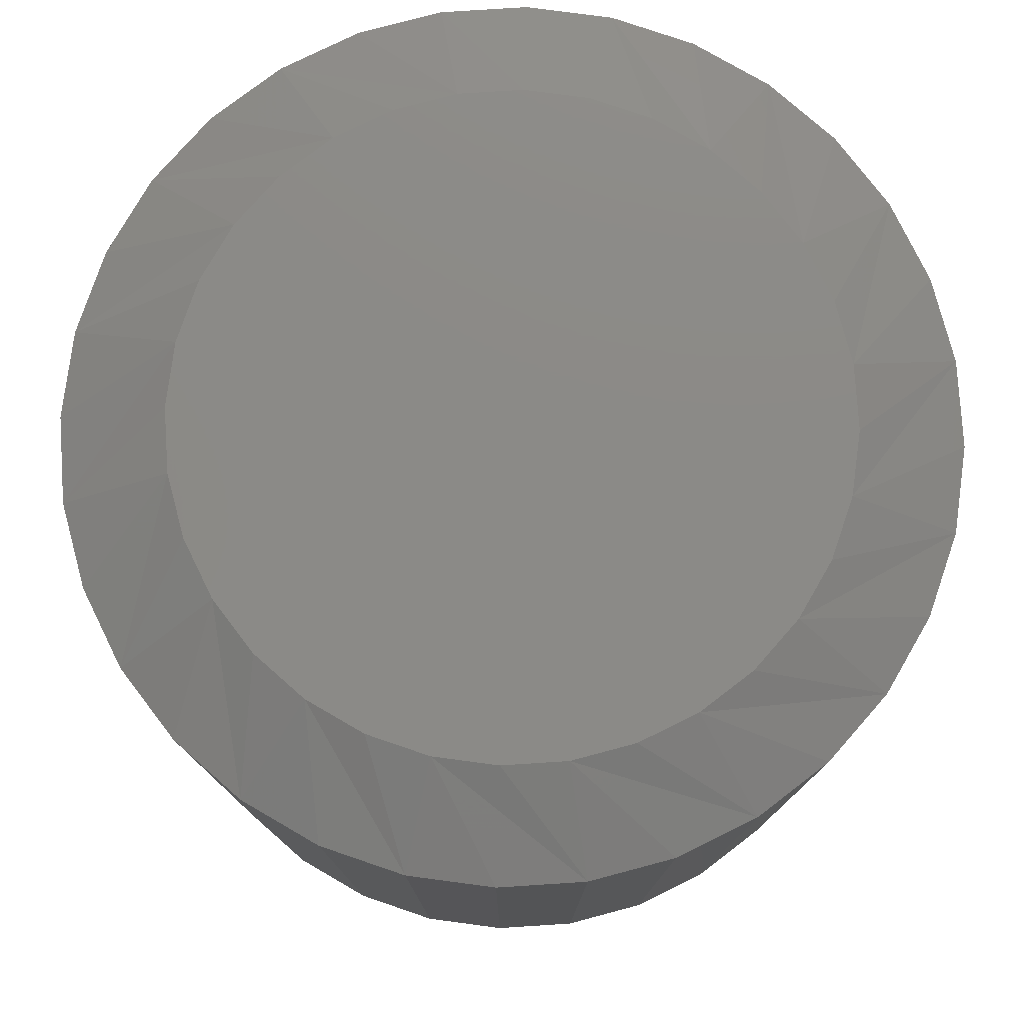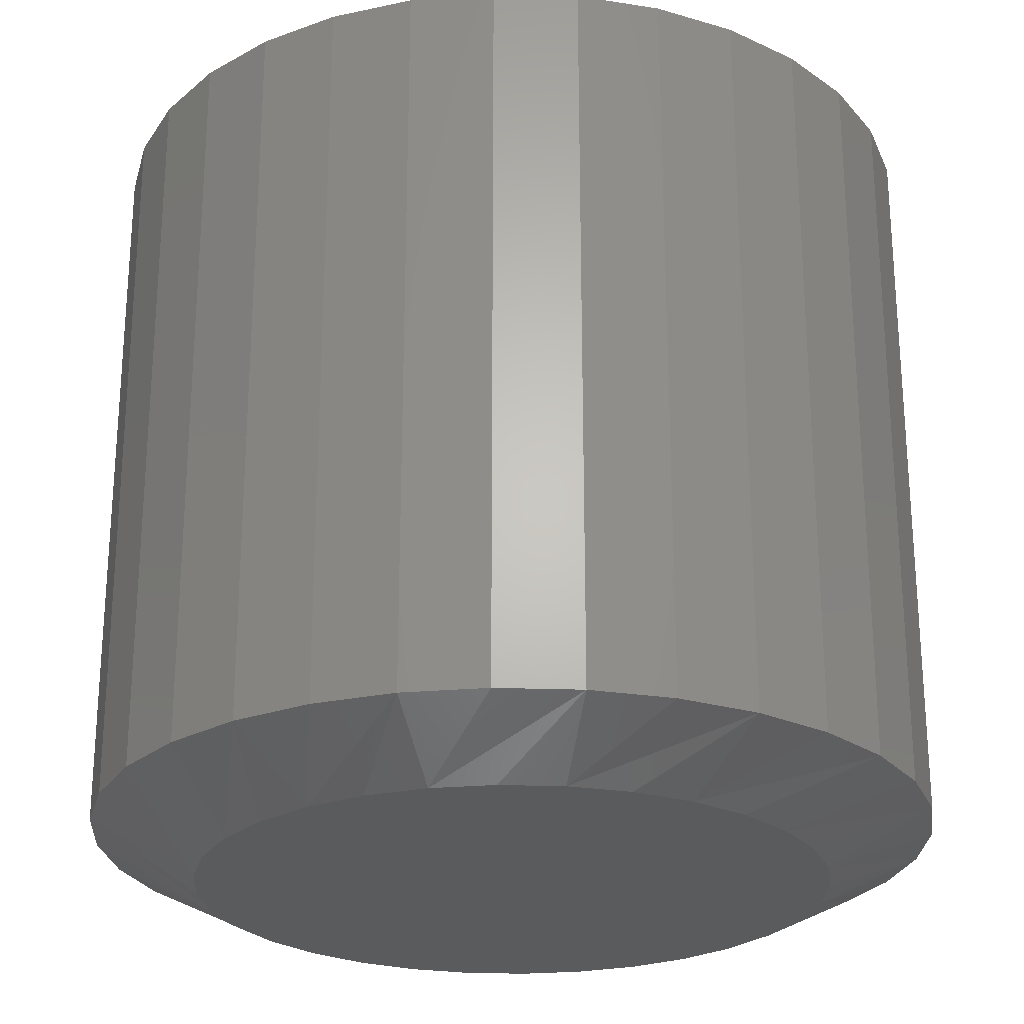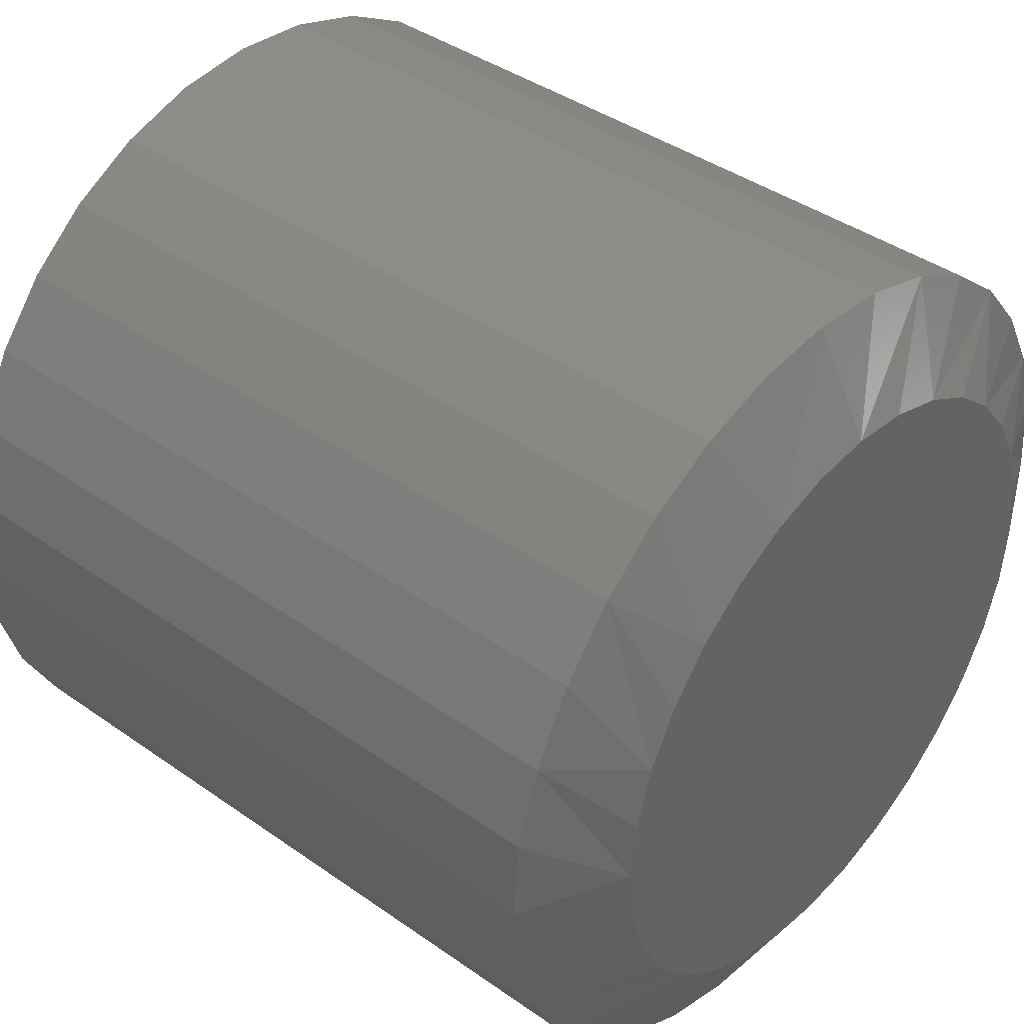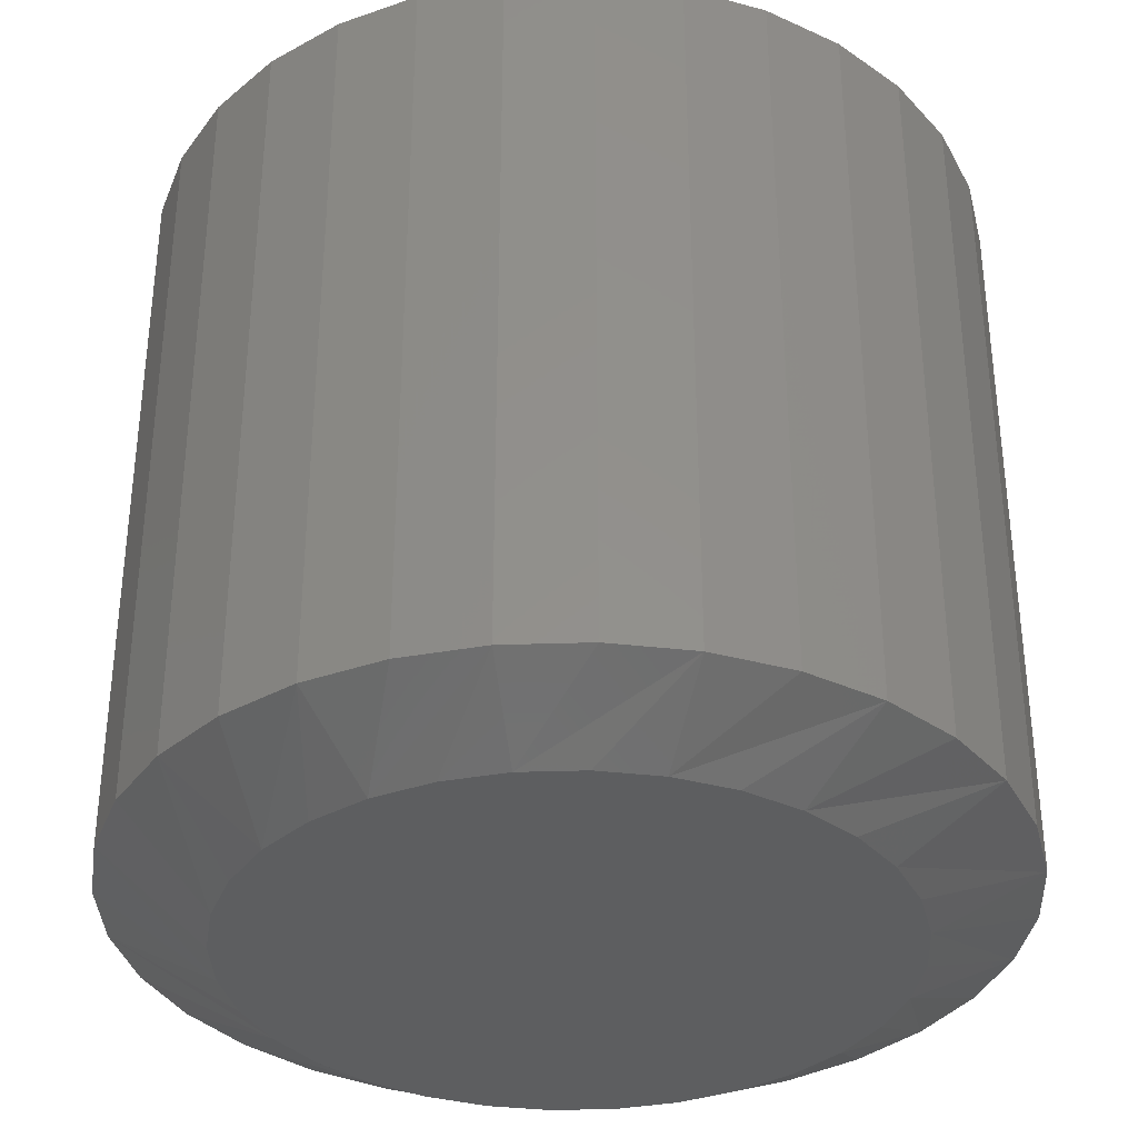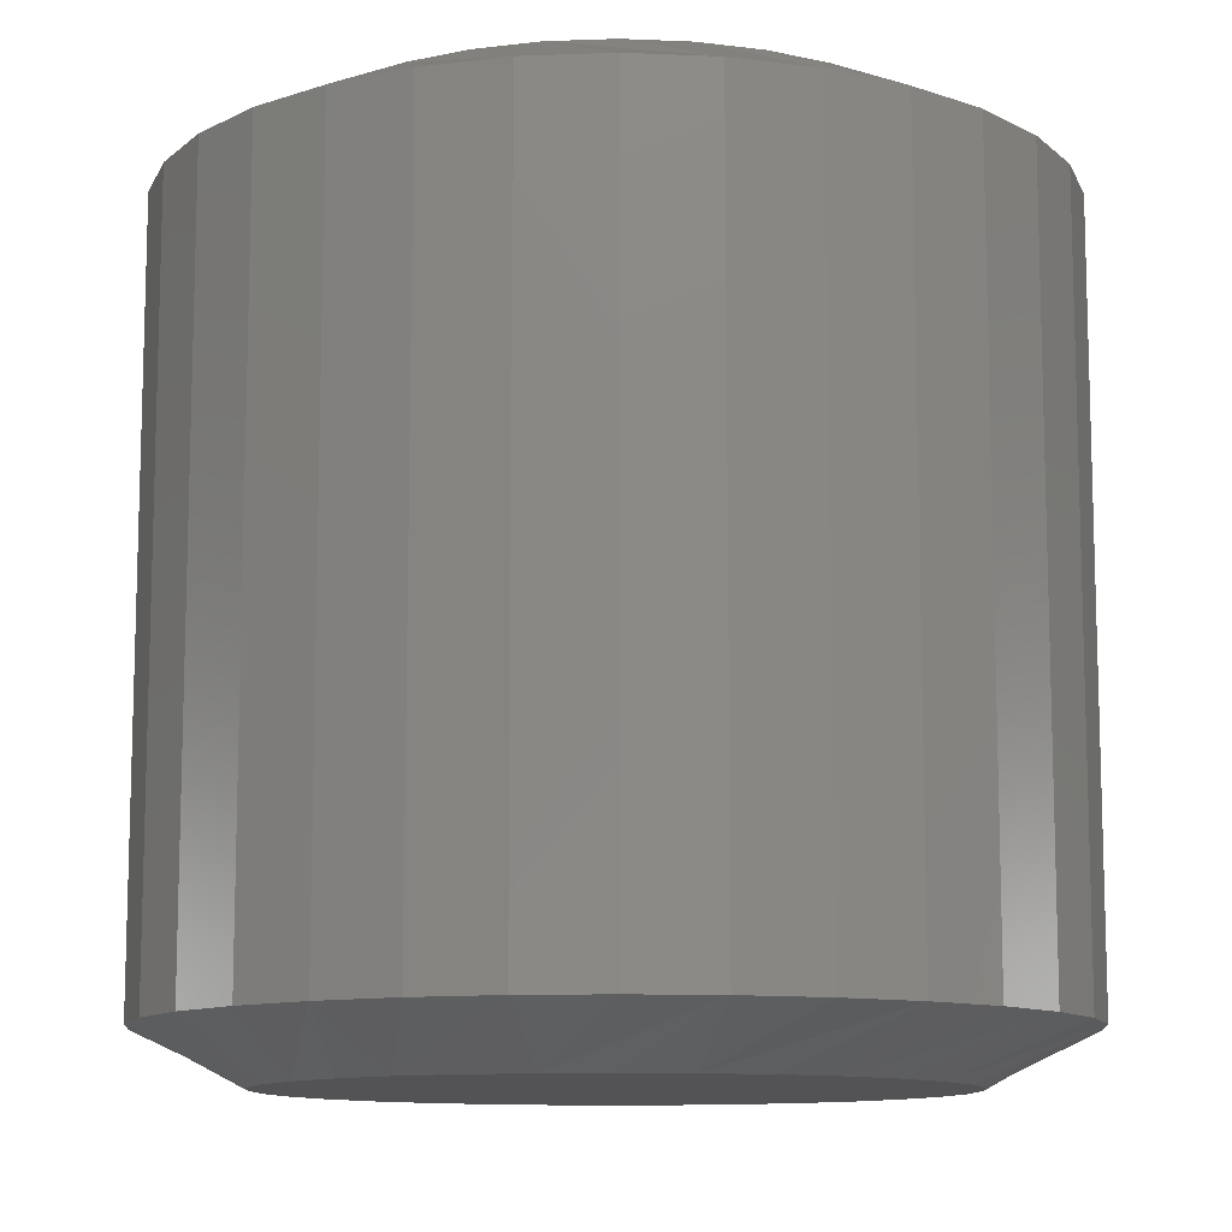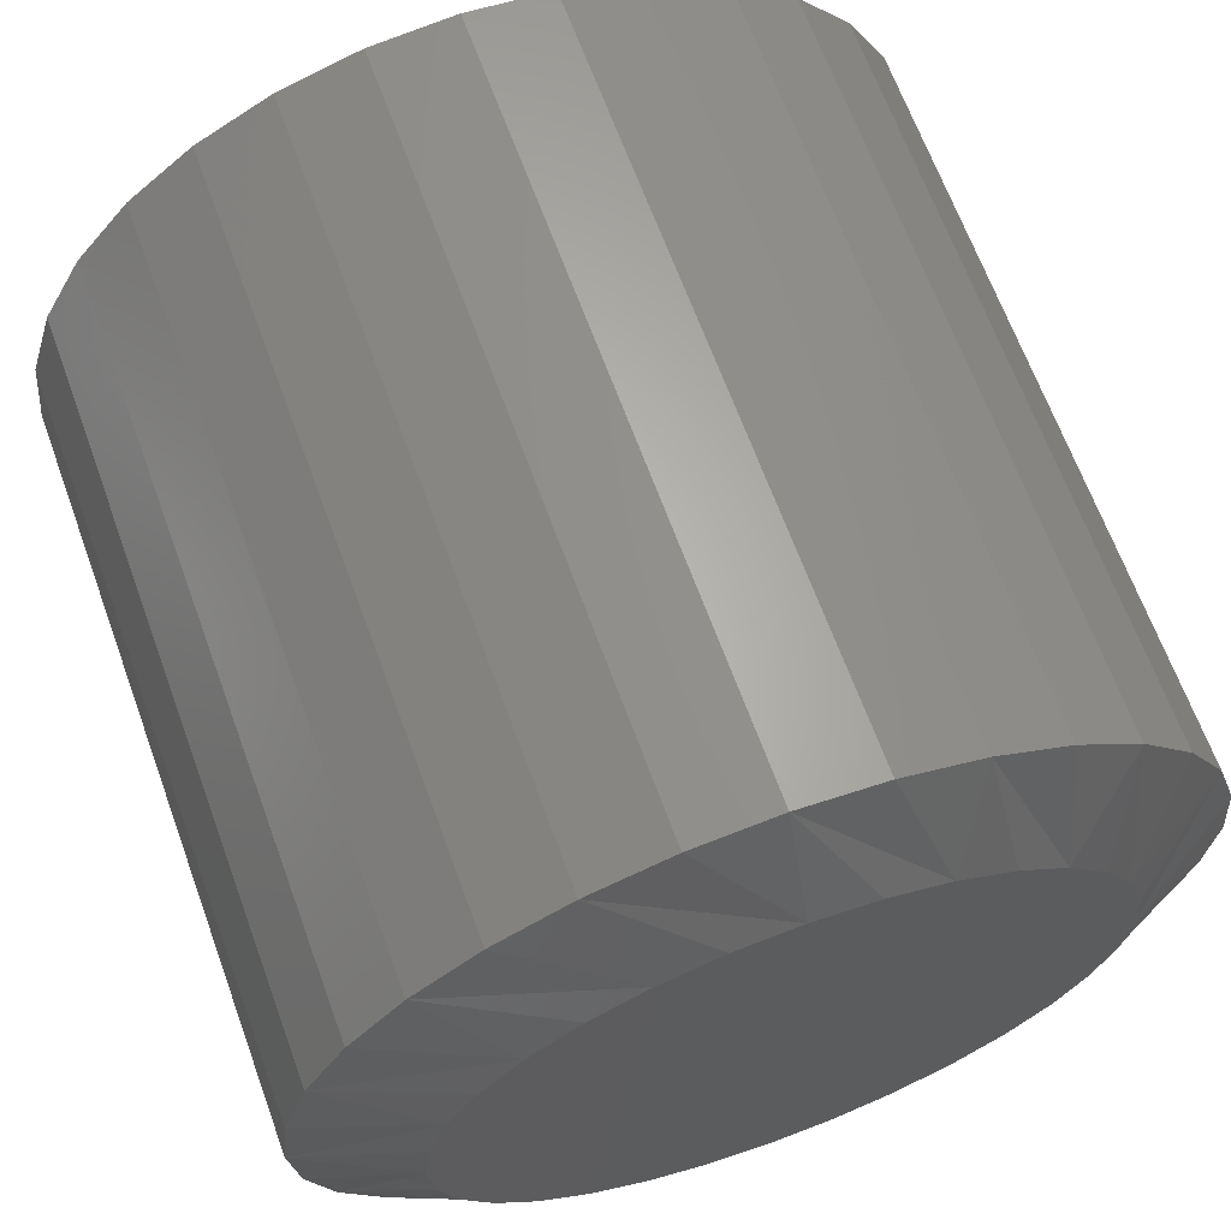
<metadata>
{"format":"stl","ext":"stl","renderer":"f3d","projection":"perspective","resolution":1024,"background":"white","views":[{"elev":78.2,"azim":80.7,"up":"+Z"},{"elev":-25.1,"azim":-76.3,"up":"+Z"},{"elev":40.6,"azim":130.8,"up":"+Y"},{"elev":-35.1,"azim":-81.9,"up":"+Z"},{"elev":-11.0,"azim":-124.1,"up":"+Z"},{"elev":65.9,"azim":-20.0,"up":"+Y"}]}
</metadata>
<code>
# stl→obj: 128 verts, 252 faces
v 0.06184 0.1263 0.007812
v 0.06184 0.1263 0.1172
v 0.06063 0.114 0.007812
v 0.06063 0.114 0.1172
v 0.05703 0.1021 0.007812
v 0.05703 0.1021 0.1172
v 0.0512 0.09123 0.007812
v 0.0512 0.09123 0.1172
v 0.04334 0.08166 0.007812
v 0.04334 0.08166 0.1172
v 0.03377 0.0738 0.007812
v 0.03377 0.0738 0.1172
v 0.02285 0.06797 0.007812
v 0.02285 0.06797 0.1172
v 0.01101 0.06437 0.007812
v 0.01101 0.06437 0.1172
v -0.001316 0.06316 0.007812
v -0.001316 0.06316 0.1172
v -0.01364 0.06437 0.007812
v -0.01364 0.06437 0.1172
v -0.02549 0.06797 0.007812
v -0.02549 0.06797 0.1172
v -0.0364 0.0738 0.007812
v -0.0364 0.0738 0.1172
v -0.04598 0.08166 0.007812
v -0.04598 0.08166 0.1172
v -0.05383 0.09123 0.007812
v -0.05383 0.09123 0.1172
v -0.05967 0.1021 0.007812
v -0.05967 0.1021 0.1172
v -0.06326 0.114 0.007812
v -0.06326 0.114 0.1172
v -0.06447 0.1263 0.007812
v -0.06447 0.1263 0.1172
v -0.06326 0.1386 0.007812
v -0.06326 0.1386 0.1172
v -0.05967 0.1505 0.007812
v -0.05967 0.1505 0.1172
v -0.05383 0.1614 0.007812
v -0.05383 0.1614 0.1172
v -0.04598 0.171 0.007812
v -0.04598 0.171 0.1172
v -0.0364 0.1788 0.007812
v -0.0364 0.1788 0.1172
v -0.02549 0.1847 0.007812
v -0.02549 0.1847 0.1172
v -0.01364 0.1883 0.007812
v -0.01364 0.1883 0.1172
v -0.001316 0.1895 0.007812
v -0.001316 0.1895 0.1172
v 0.01101 0.1883 0.007812
v 0.01101 0.1883 0.1172
v 0.02285 0.1847 0.007812
v 0.02285 0.1847 0.1172
v 0.03377 0.1788 0.007812
v 0.03377 0.1788 0.1172
v 0.04334 0.171 0.007812
v 0.04334 0.171 0.1172
v 0.0512 0.1614 0.007812
v 0.0512 0.1614 0.1172
v 0.05703 0.1505 0.007812
v 0.05703 0.1505 0.1172
v 0.06063 0.1386 0.007812
v 0.06063 0.1386 0.1172
v -0.001316 0.1738 0.125
v -0.01059 0.1729 0.125
v -0.01951 0.1702 0.125
v 0.007957 0.1729 0.125
v 0.01687 0.1702 0.125
v -0.02772 0.1658 0.125
v 0.02509 0.1658 0.125
v -0.03493 0.1599 0.125
v 0.0323 0.1599 0.125
v -0.04084 0.1527 0.125
v 0.03821 0.1527 0.125
v -0.04523 0.1445 0.125
v 0.0426 0.1445 0.125
v -0.04794 0.1356 0.125
v 0.0453 0.1356 0.125
v 0.0453 0.117 0.125
v -0.04523 0.1081 0.125
v 0.0426 0.1081 0.125
v -0.04084 0.09991 0.125
v 0.03821 0.09991 0.125
v -0.03493 0.0927 0.125
v 0.0323 0.0927 0.125
v -0.02772 0.08679 0.125
v 0.02509 0.08679 0.125
v -0.01951 0.0824 0.125
v 0.01687 0.0824 0.125
v -0.01059 0.0797 0.125
v -0.001316 0.07878 0.125
v 0.007957 0.0797 0.125
v 0.04622 0.1263 0.125
v -0.04885 0.1263 0.125
v -0.04794 0.117 0.125
v -0.01951 0.1702 0
v -0.01059 0.1729 0
v -0.001316 0.1738 0
v 0.007957 0.1729 0
v 0.01687 0.1702 0
v -0.02772 0.1658 0
v 0.02509 0.1658 0
v -0.03493 0.1599 0
v 0.0323 0.1599 0
v -0.04084 0.1527 0
v 0.03821 0.1527 0
v -0.04523 0.1445 0
v 0.0426 0.1445 0
v -0.04794 0.1356 0
v 0.0453 0.1356 0
v 0.0426 0.1081 0
v -0.04523 0.1081 0
v 0.0453 0.117 0
v -0.04084 0.09991 0
v 0.03821 0.09991 0
v -0.03493 0.0927 0
v 0.0323 0.0927 0
v -0.02772 0.08679 0
v 0.02509 0.08679 0
v -0.01951 0.0824 0
v 0.01687 0.0824 0
v -0.01059 0.0797 0
v -0.001316 0.07878 0
v 0.007957 0.0797 0
v -0.04794 0.117 0
v -0.04885 0.1263 0
v 0.04622 0.1263 0
f 1 2 3
f 3 2 4
f 3 4 5
f 5 4 6
f 5 6 7
f 7 6 8
f 7 8 9
f 9 8 10
f 9 10 11
f 11 10 12
f 11 12 13
f 13 12 14
f 13 14 15
f 15 14 16
f 15 16 17
f 17 16 18
f 17 18 19
f 19 18 20
f 19 20 21
f 21 20 22
f 21 22 23
f 23 22 24
f 23 24 25
f 25 24 26
f 25 26 27
f 27 26 28
f 27 28 29
f 29 28 30
f 29 30 31
f 31 30 32
f 31 32 33
f 33 32 34
f 33 34 35
f 35 34 36
f 35 36 37
f 37 36 38
f 37 38 39
f 39 38 40
f 39 40 41
f 41 40 42
f 41 42 43
f 43 42 44
f 43 44 45
f 45 44 46
f 45 46 47
f 47 46 48
f 47 48 49
f 49 48 50
f 49 50 51
f 51 50 52
f 51 52 53
f 53 52 54
f 53 54 55
f 55 54 56
f 55 56 57
f 57 56 58
f 57 58 59
f 59 58 60
f 59 60 61
f 61 60 62
f 61 62 63
f 63 62 64
f 63 64 1
f 1 64 2
f 65 66 67
f 68 65 67
f 68 67 69
f 69 67 70
f 69 70 71
f 71 70 72
f 71 72 73
f 73 72 74
f 73 74 75
f 75 74 76
f 75 76 77
f 77 76 78
f 77 78 79
f 80 81 82
f 82 81 83
f 82 83 84
f 84 83 85
f 84 85 86
f 86 85 87
f 86 87 88
f 88 87 89
f 88 89 90
f 90 89 91
f 90 91 92
f 90 92 93
f 79 78 94
f 94 78 95
f 94 95 80
f 80 95 96
f 80 96 81
f 76 38 36
f 77 79 62
f 77 62 60
f 77 60 58
f 75 77 58
f 73 75 58
f 73 58 56
f 73 56 54
f 71 73 54
f 69 71 54
f 69 54 52
f 69 52 50
f 68 69 50
f 65 68 50
f 65 50 48
f 65 48 46
f 66 65 46
f 67 66 46
f 67 46 44
f 67 44 42
f 70 67 42
f 72 70 42
f 72 42 40
f 72 40 38
f 74 72 38
f 76 74 38
f 94 2 64
f 94 64 62
f 94 62 79
f 34 95 78
f 34 78 76
f 34 76 36
f 82 6 4
f 81 96 30
f 81 30 28
f 81 28 26
f 83 81 26
f 85 83 26
f 85 26 24
f 85 24 22
f 87 85 22
f 89 87 22
f 89 22 20
f 89 20 18
f 91 89 18
f 92 91 18
f 92 18 16
f 92 16 14
f 93 92 14
f 90 93 14
f 90 14 12
f 90 12 10
f 88 90 10
f 86 88 10
f 86 10 8
f 86 8 6
f 84 86 6
f 82 84 6
f 95 34 32
f 95 32 30
f 95 30 96
f 2 94 80
f 2 80 82
f 2 82 4
f 97 98 99
f 97 99 100
f 101 97 100
f 102 97 101
f 103 102 101
f 104 102 103
f 105 104 103
f 106 104 105
f 107 106 105
f 108 106 107
f 109 108 107
f 110 108 109
f 111 110 109
f 112 113 114
f 115 113 112
f 116 115 112
f 117 115 116
f 118 117 116
f 119 117 118
f 120 119 118
f 121 119 120
f 122 121 120
f 123 121 122
f 124 123 122
f 125 124 122
f 113 126 114
f 114 126 127
f 114 127 128
f 128 127 110
f 128 110 111
f 35 37 108
f 61 111 109
f 59 61 109
f 57 59 109
f 57 109 107
f 57 107 105
f 55 57 105
f 53 55 105
f 53 105 103
f 53 103 101
f 51 53 101
f 49 51 101
f 49 101 100
f 49 100 99
f 47 49 99
f 45 47 99
f 45 99 98
f 45 98 97
f 43 45 97
f 41 43 97
f 41 97 102
f 41 102 104
f 39 41 104
f 37 39 104
f 37 104 106
f 37 106 108
f 33 35 108
f 33 108 110
f 33 110 127
f 128 111 61
f 128 61 63
f 128 63 1
f 3 5 112
f 29 126 113
f 27 29 113
f 25 27 113
f 25 113 115
f 25 115 117
f 23 25 117
f 21 23 117
f 21 117 119
f 21 119 121
f 19 21 121
f 17 19 121
f 17 121 123
f 17 123 124
f 15 17 124
f 13 15 124
f 13 124 125
f 13 125 122
f 11 13 122
f 9 11 122
f 9 122 120
f 9 120 118
f 7 9 118
f 5 7 118
f 5 118 116
f 5 116 112
f 1 3 112
f 1 112 114
f 1 114 128
f 127 126 29
f 127 29 31
f 127 31 33

</code>
